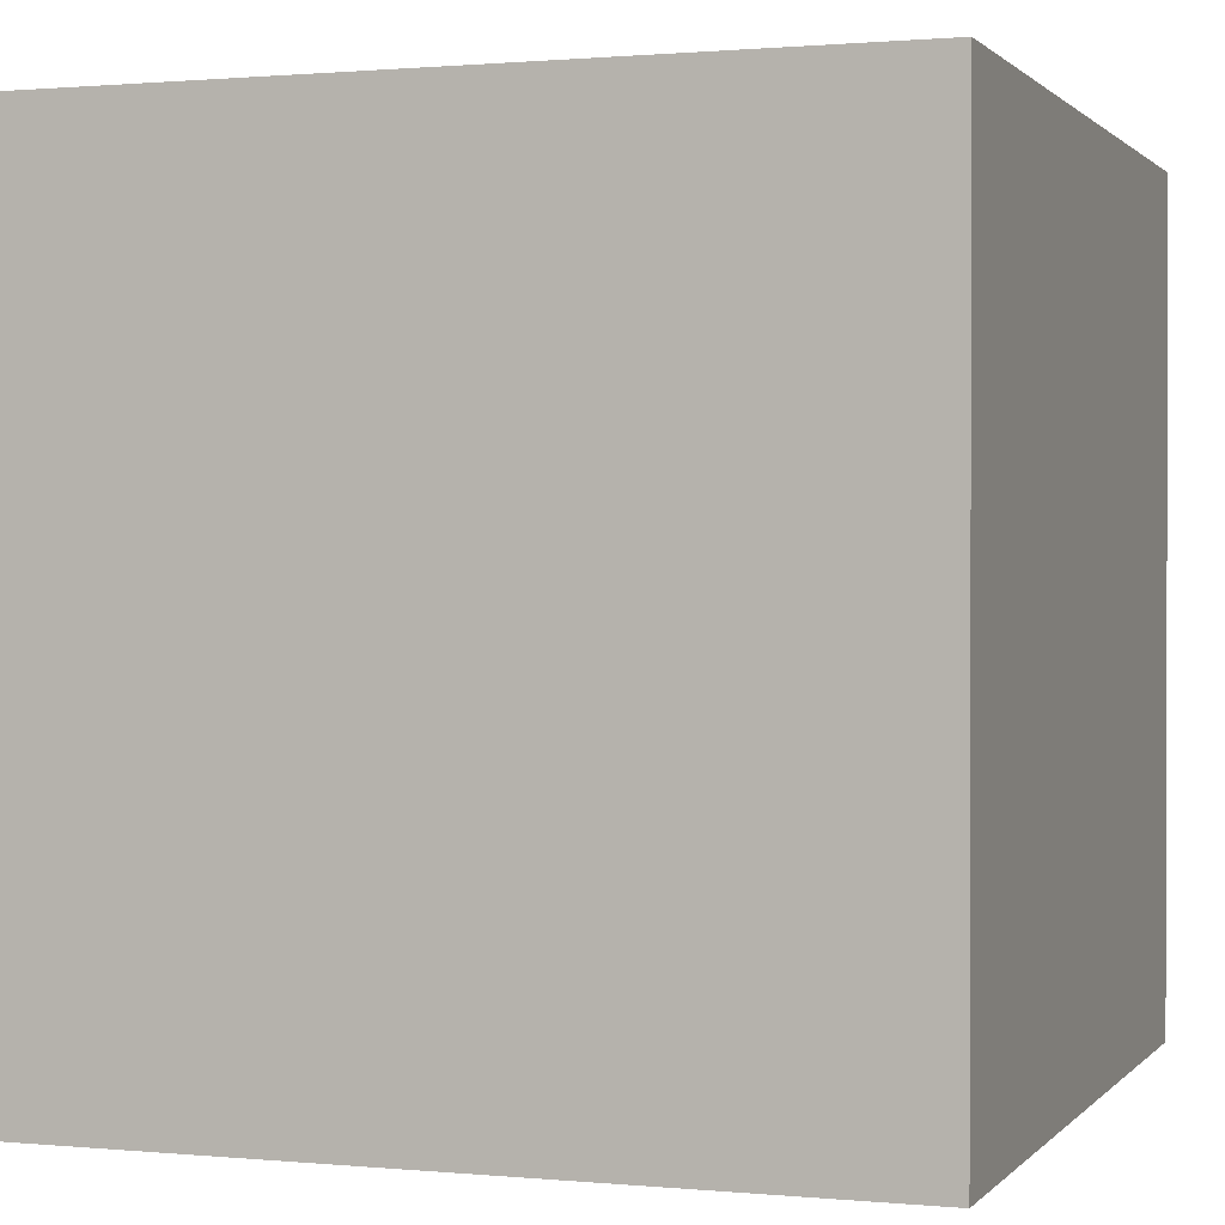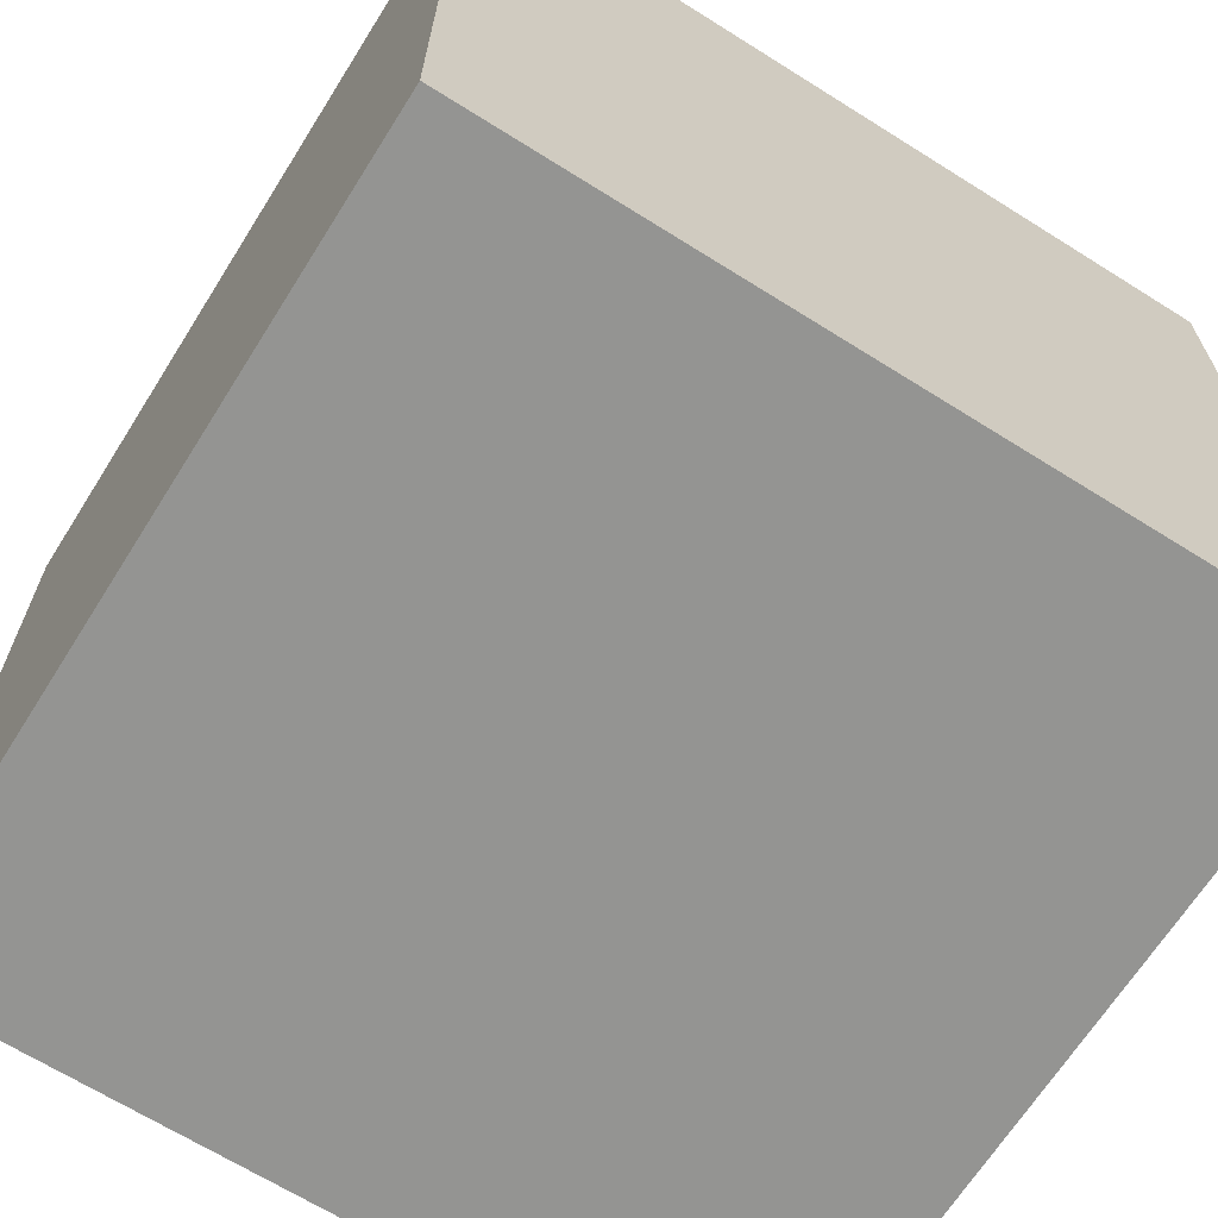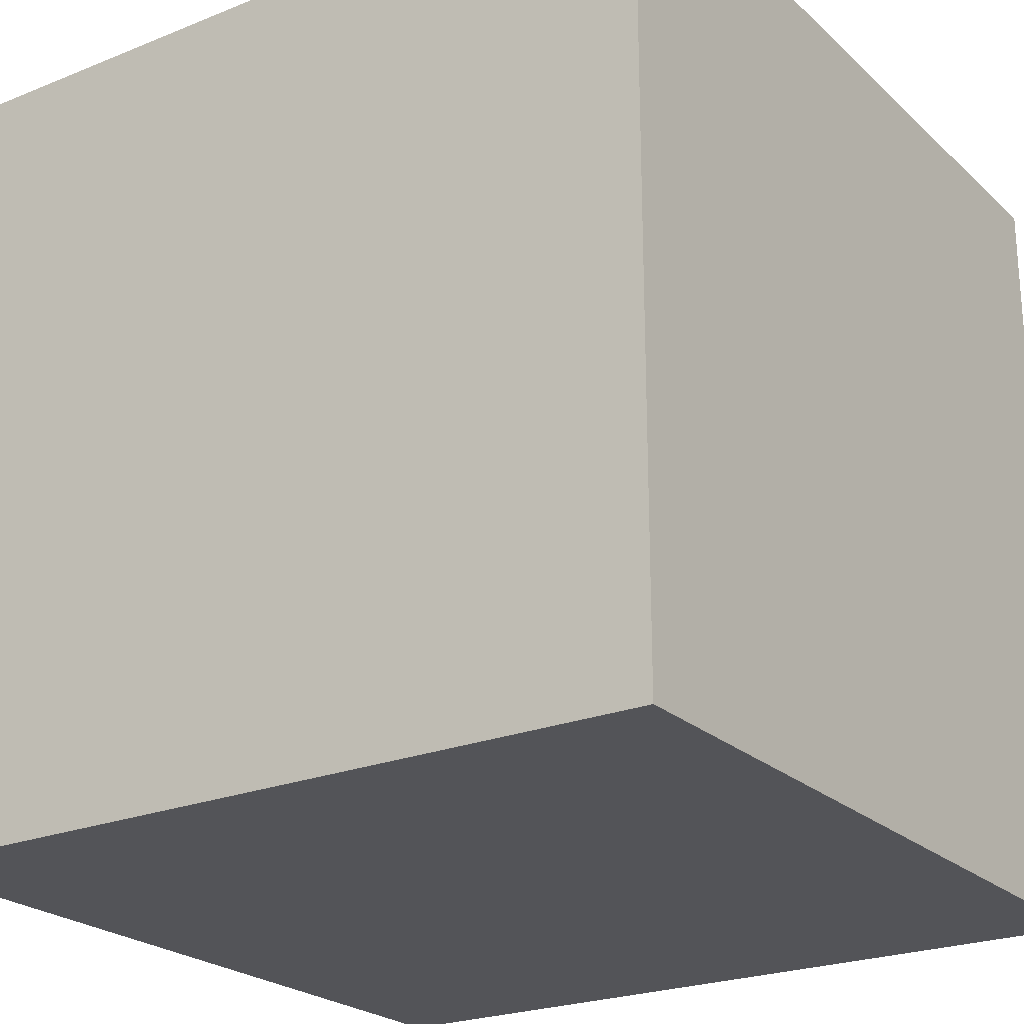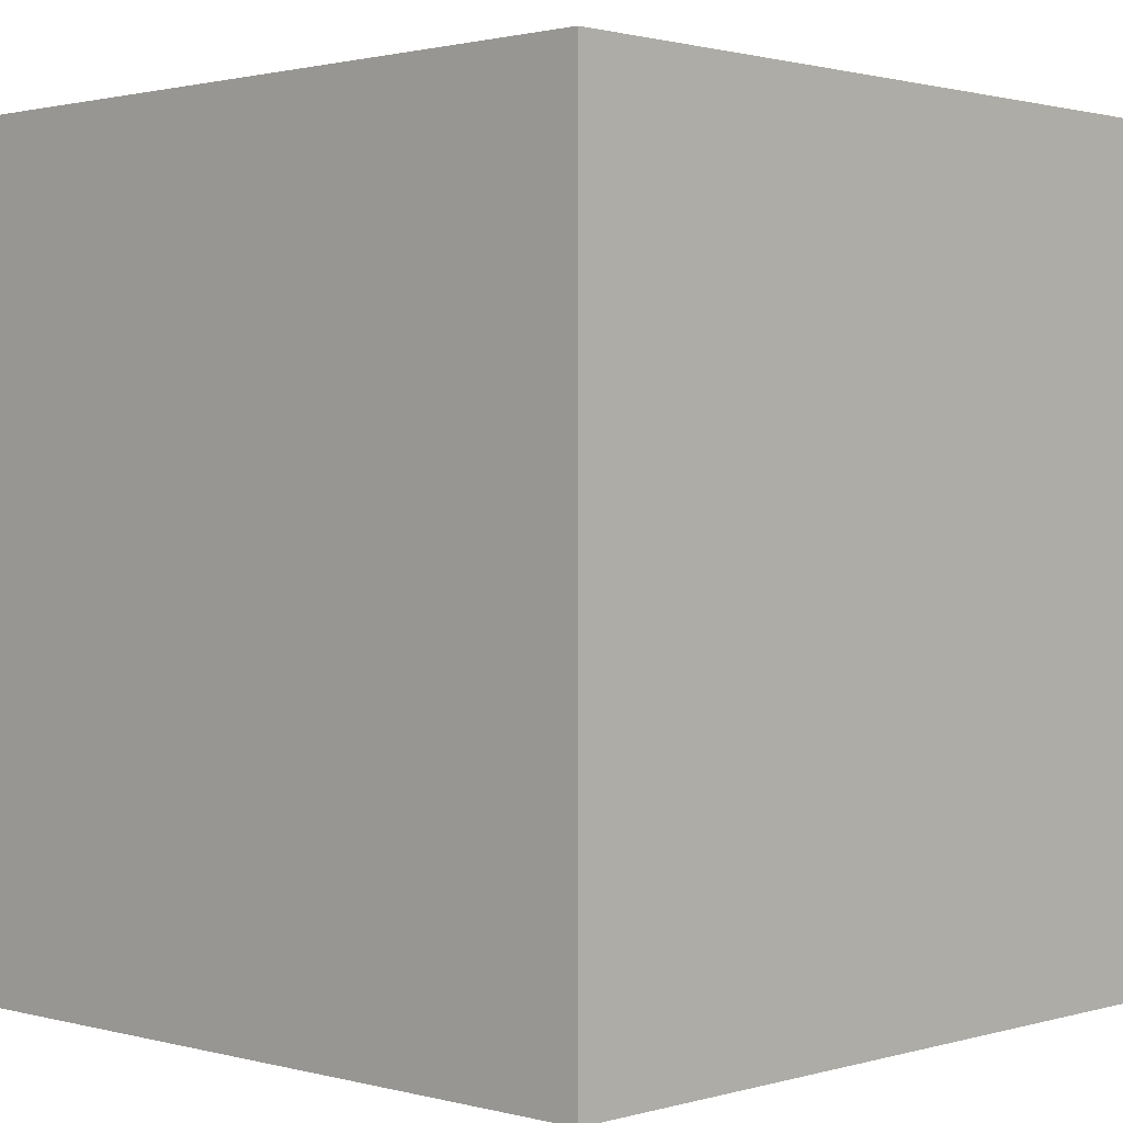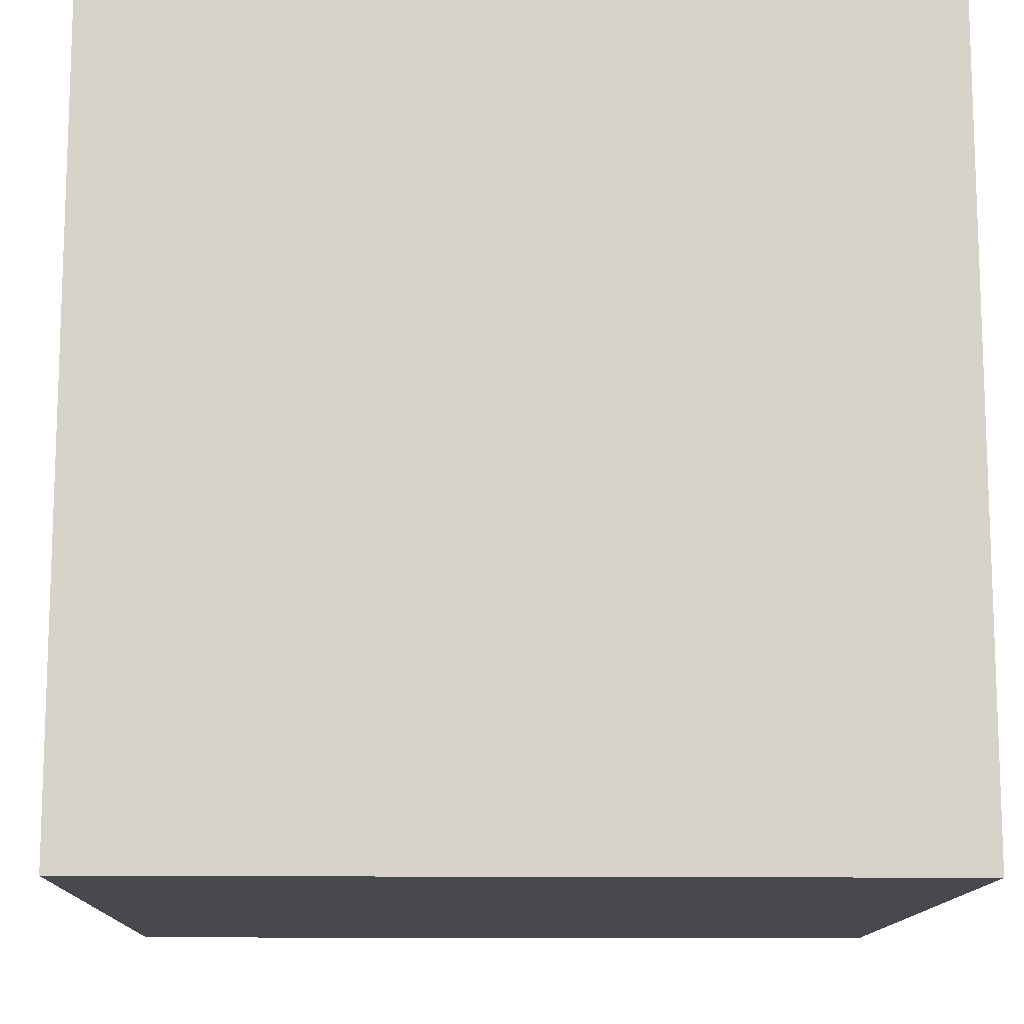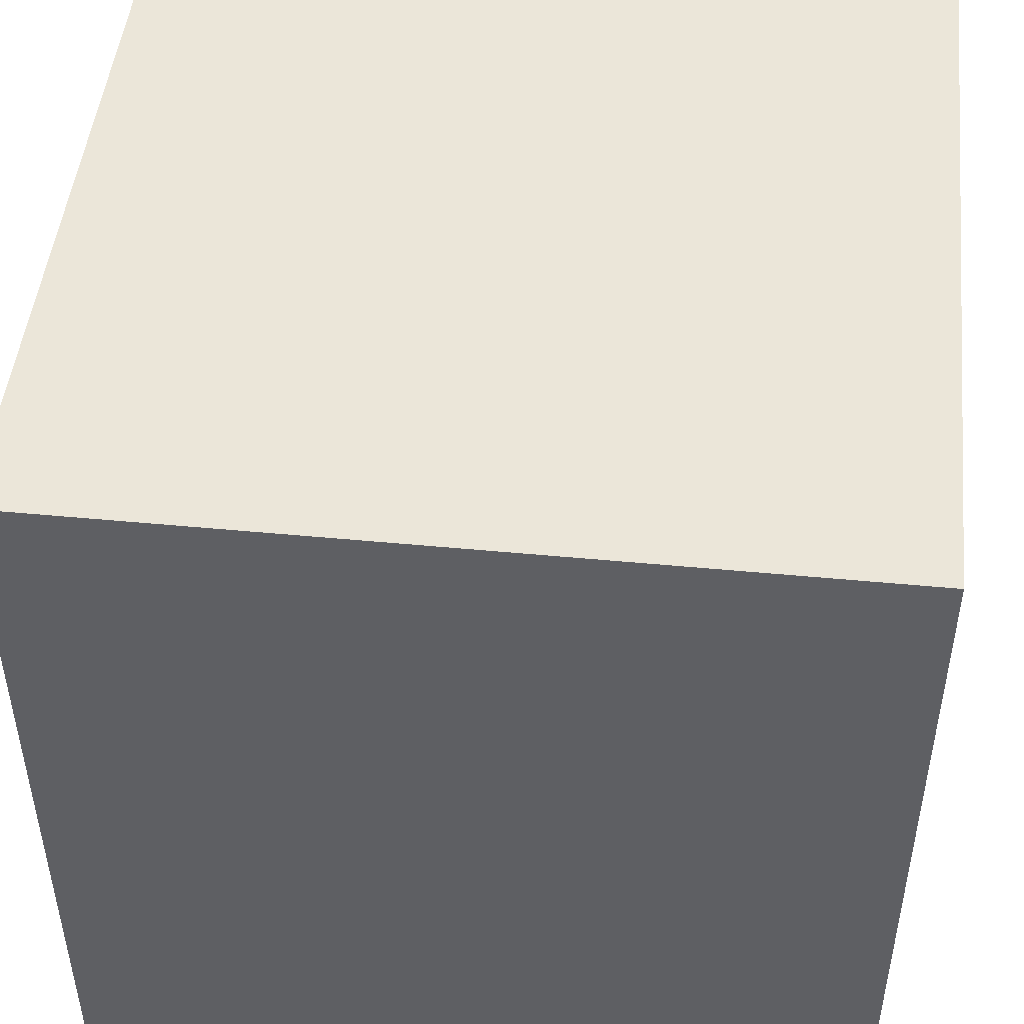
<metadata>
{"format":"obj","ext":"obj","renderer":"f3d","projection":"perspective","resolution":1024,"background":"white","views":[{"elev":0.9,"azim":109.4,"up":"+Z"},{"elev":-66.9,"azim":-122.2,"up":"+Y"},{"elev":-23.5,"azim":124.1,"up":"+Y"},{"elev":1.3,"azim":133.8,"up":"+Z"},{"elev":-12.7,"azim":88.6,"up":"+Y"},{"elev":48.1,"azim":96.1,"up":"+Z"}]}
</metadata>
<code>
o Cube
v 4 4 -4
v 4 -4 -4
v 4 4 4
v 4 -4 4
v -4 4 -4
v -4 -4 -4
v -4 4 4
v -4 -4 4
g Cube_Cube_Material
f 5 3 1
f 3 8 4
f 7 6 8
f 2 8 6
f 1 4 2
f 5 2 6
f 5 7 3
f 3 7 8
f 7 5 6
f 2 4 8
f 1 3 4
f 5 1 2

</code>
